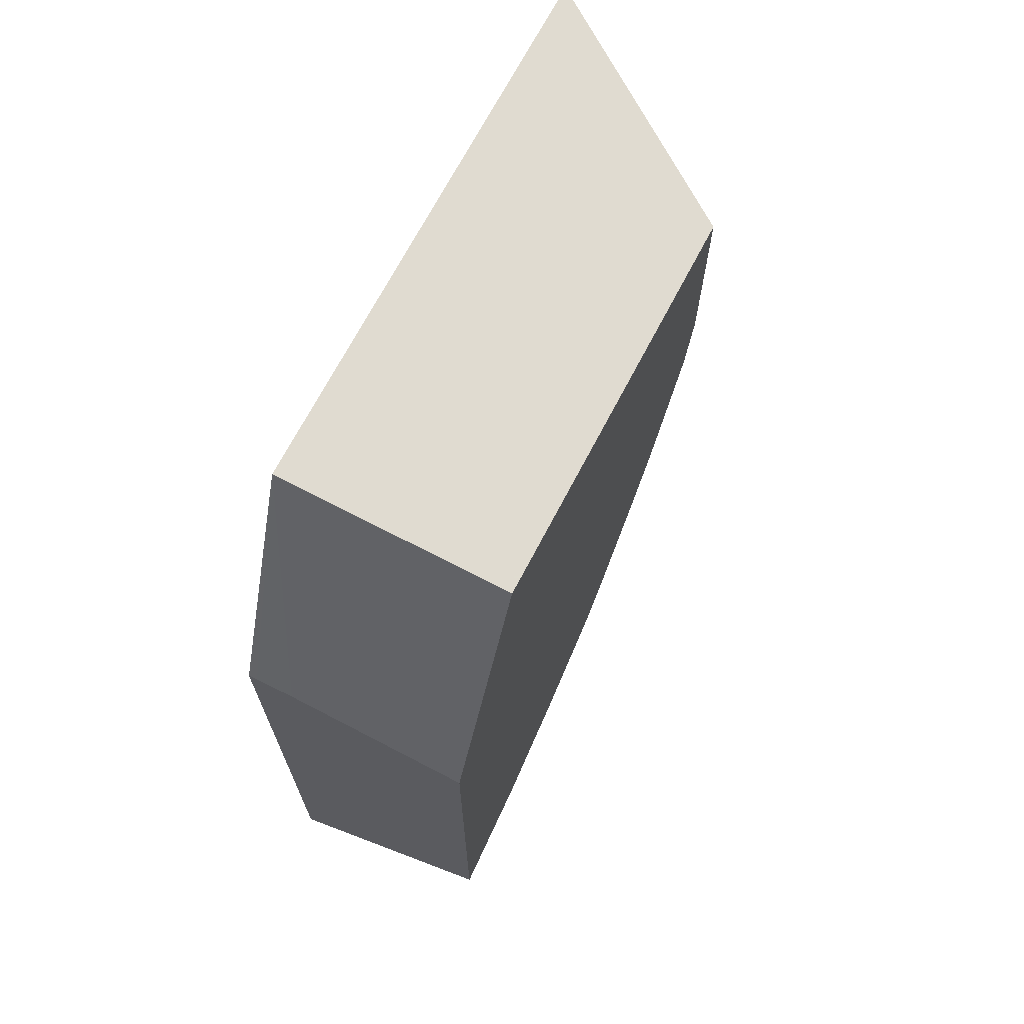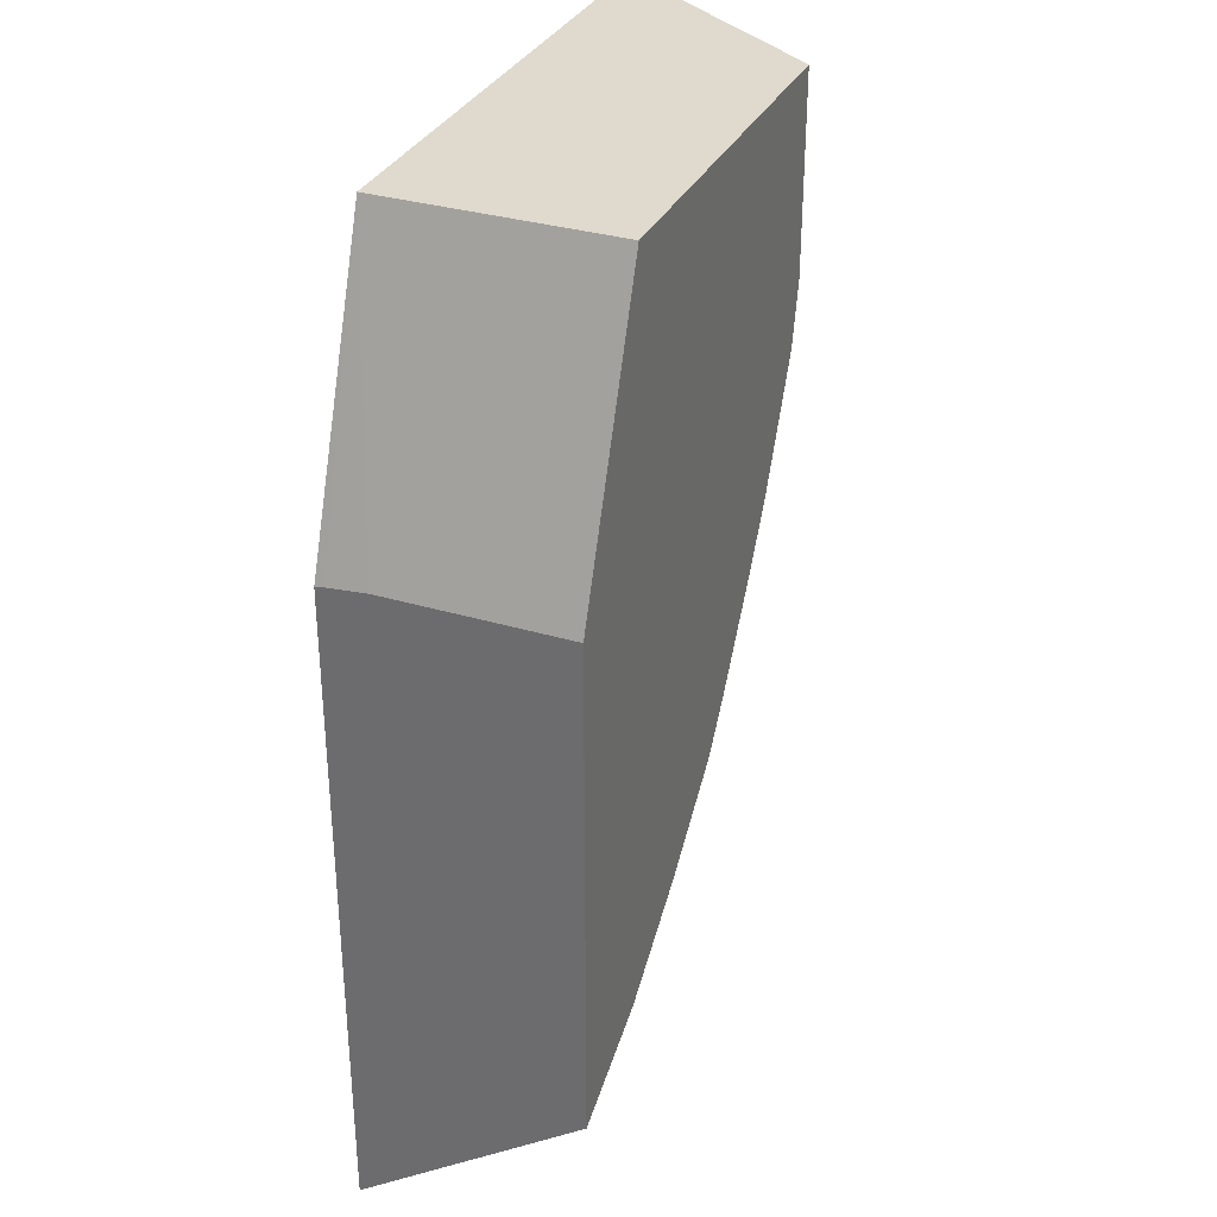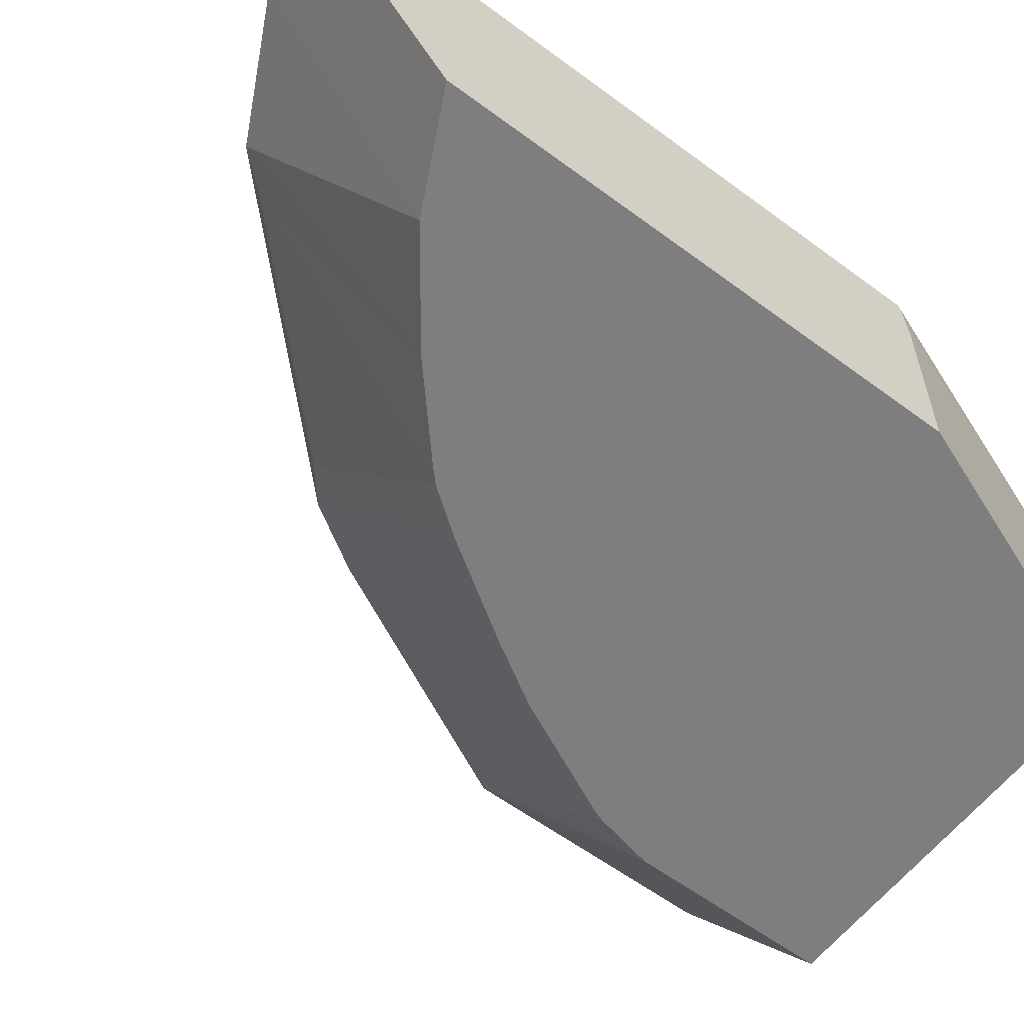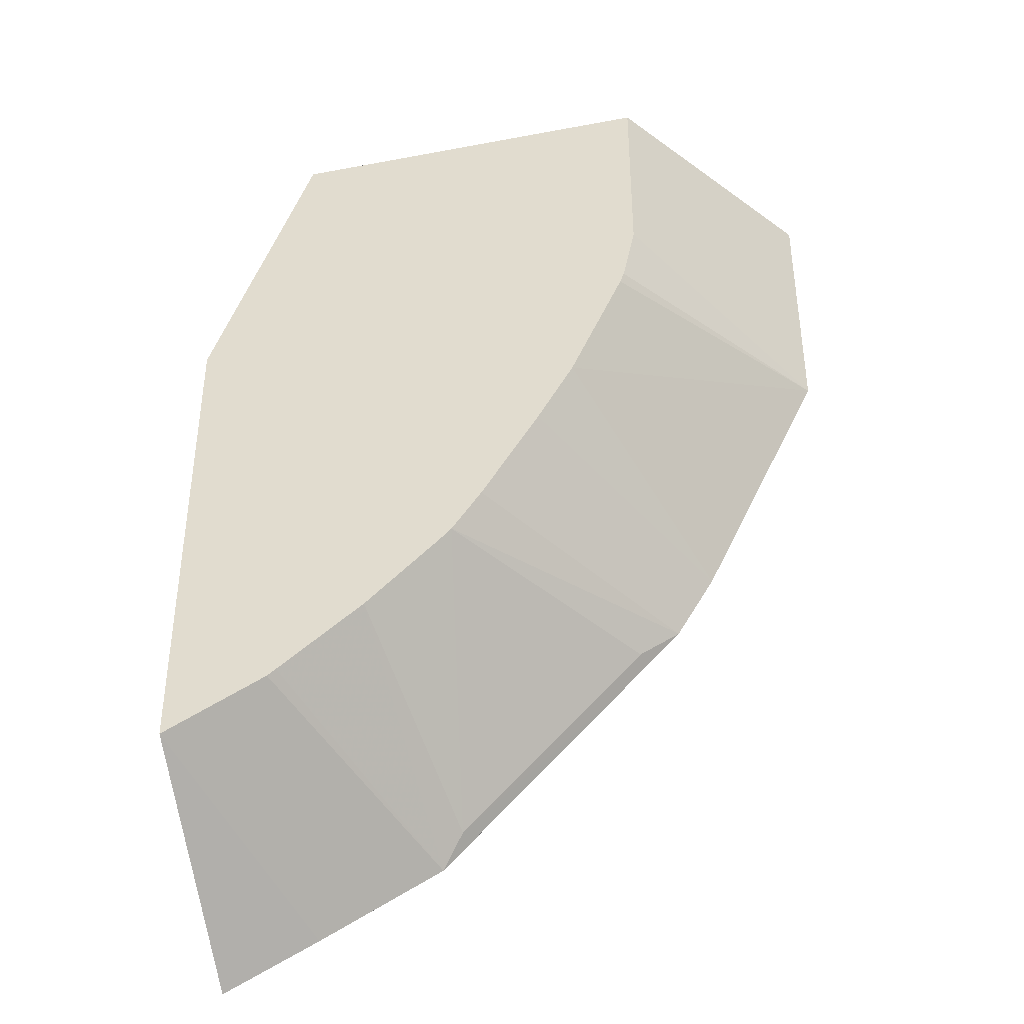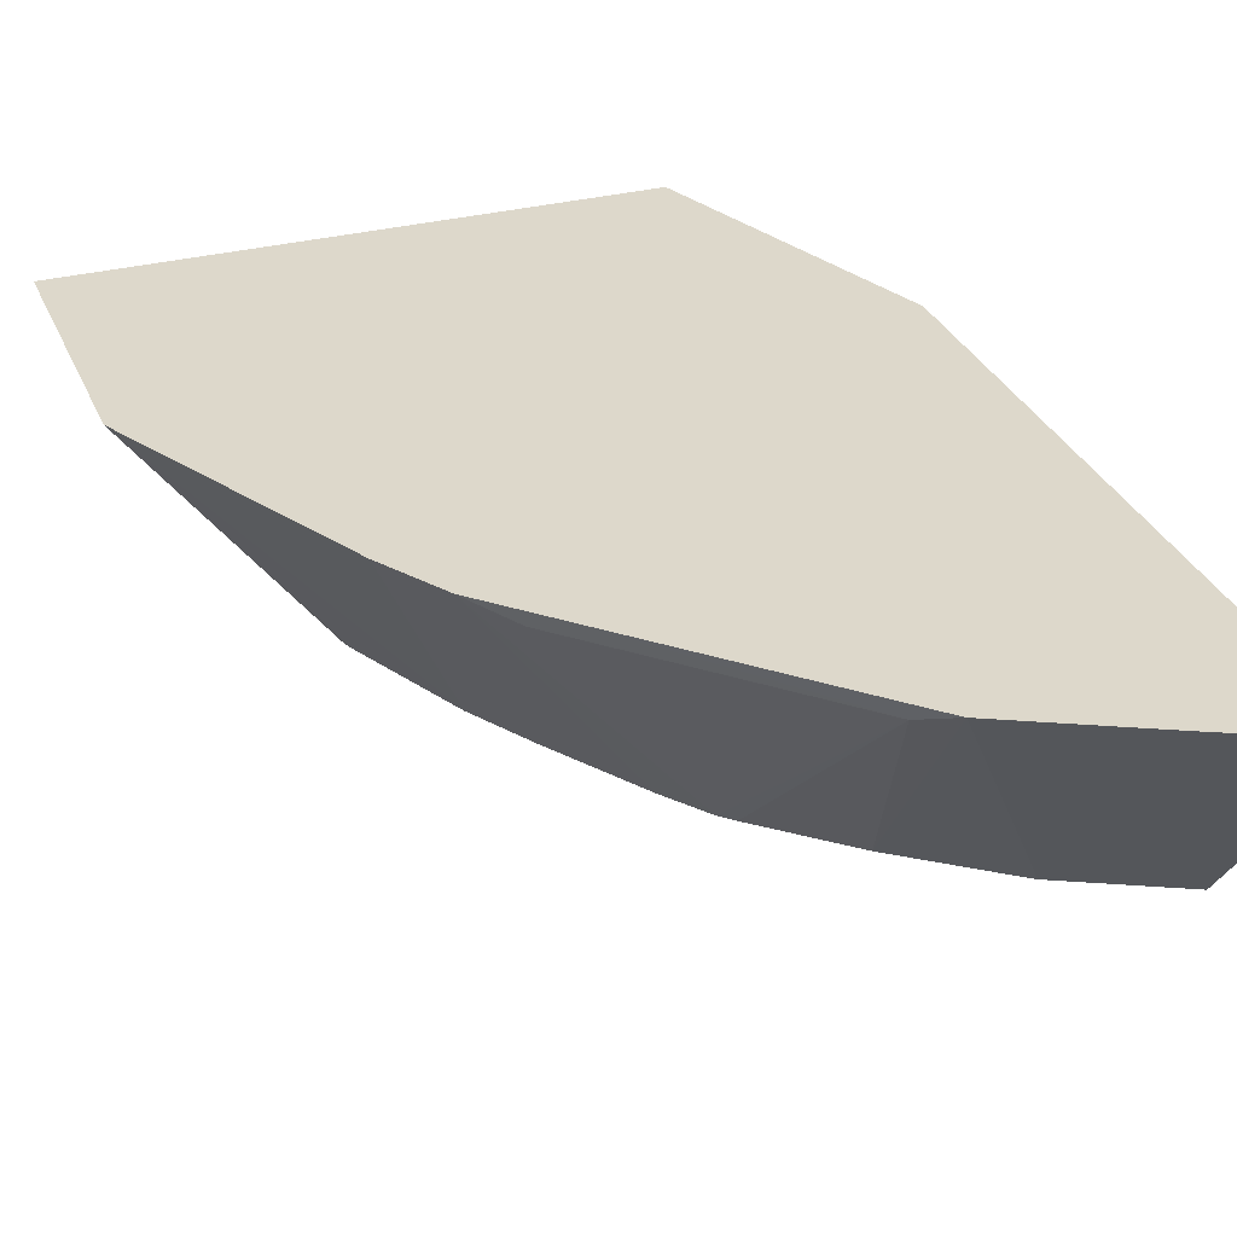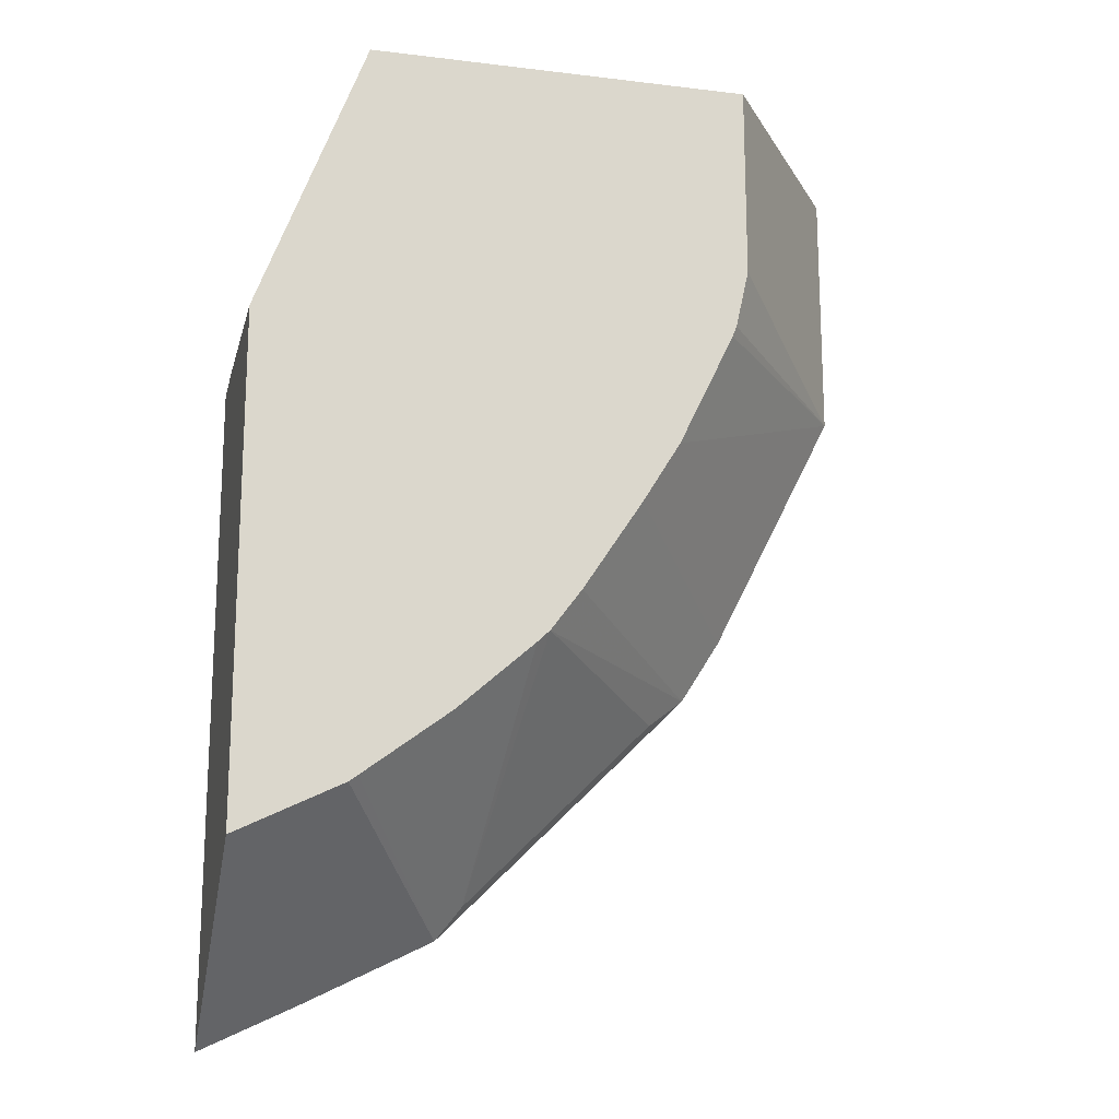
<metadata>
{"format":"obj","ext":"obj","renderer":"f3d","projection":"perspective","resolution":1024,"background":"white","views":[{"elev":69.8,"azim":-62.4,"up":"+Z"},{"elev":32.8,"azim":-67.5,"up":"+Z"},{"elev":-59.5,"azim":-127.3,"up":"+Y"},{"elev":-39.5,"azim":13.2,"up":"+Z"},{"elev":31.4,"azim":159.7,"up":"+Y"},{"elev":-17.6,"azim":-13.4,"up":"+Z"}]}
</metadata>
<code>
v 0.5312 0.5055 0.003484
v 0.2399 0.5055 0.003484
v 0.4455 0.383 0.003484
v 0.5312 0.5055 -0.1371
v 0.2399 0.383 0.003484
v 0.1827 0.5055 -0.1516
v 0.1827 0.5006 -0.1506
v 0.1827 0.4798 -0.1486
v 0.4455 0.383 -0.1028
v 0.4384 0.383 -0.1346
v 0.4362 0.383 -0.1406
v 0.4064 0.383 -0.2032
v 0.4969 0.5055 -0.2056
v 0.1827 0.383 -0.1486
v 0.1827 0.5055 -0.5051
v 0.3863 0.383 -0.2364
v 0.4626 0.5055 -0.2741
v 0.1827 0.383 -0.4169
v 0.2356 0.5055 -0.4798
v 0.3541 0.383 -0.2856
v 0.4412 0.5055 -0.3084
v 0.4412 0.5055 -0.3084
v 0.2392 0.383 -0.389
v 0.3042 0.5055 -0.4455
v 0.3042 0.5055 -0.4455
v 0.3377 0.383 -0.3079
v 0.4198 0.4969 -0.3255
v 0.4069 0.5055 -0.3427
v 0.2439 0.383 -0.3855
v 0.3384 0.5055 -0.4112
v 0.3384 0.5055 -0.4112
v 0.317 0.4969 -0.4284
v 0.2904 0.383 -0.3506
v 0.3311 0.383 -0.3142
f 19 24 25
f 18 19 23
f 17 21 22
f 16 21 17
f 4 12 13
f 16 20 21
f 12 16 17
f 12 17 13
f 6 8 7
f 6 14 8
f 6 18 14
f 6 15 18
f 19 25 23
f 15 19 18
f 20 26 21
f 25 31 32
f 21 27 28
f 21 28 22
f 23 25 29
f 24 30 31
f 24 31 25
f 25 32 33
f 25 33 29
f 26 34 32
f 26 32 27
f 27 32 28
f 28 32 31
f 28 31 30
f 32 34 33
f 4 11 12
f 21 26 27
f 4 10 11
f 1 13 17
f 3 10 9
f 1 2 5
f 1 5 3
f 1 3 9
f 1 9 4
f 1 4 13
f 1 17 22
f 4 9 10
f 1 28 30
f 1 30 24
f 1 24 19
f 1 19 15
f 1 15 6
f 1 6 2
f 2 6 7
f 1 22 28
f 2 8 14
f 2 7 8
f 3 11 10
f 3 12 11
f 3 16 12
f 3 20 16
f 3 34 26
f 3 26 20
f 3 29 33
f 3 23 29
f 3 18 23
f 3 14 18
f 3 5 14
f 2 14 5
f 3 33 34

</code>
